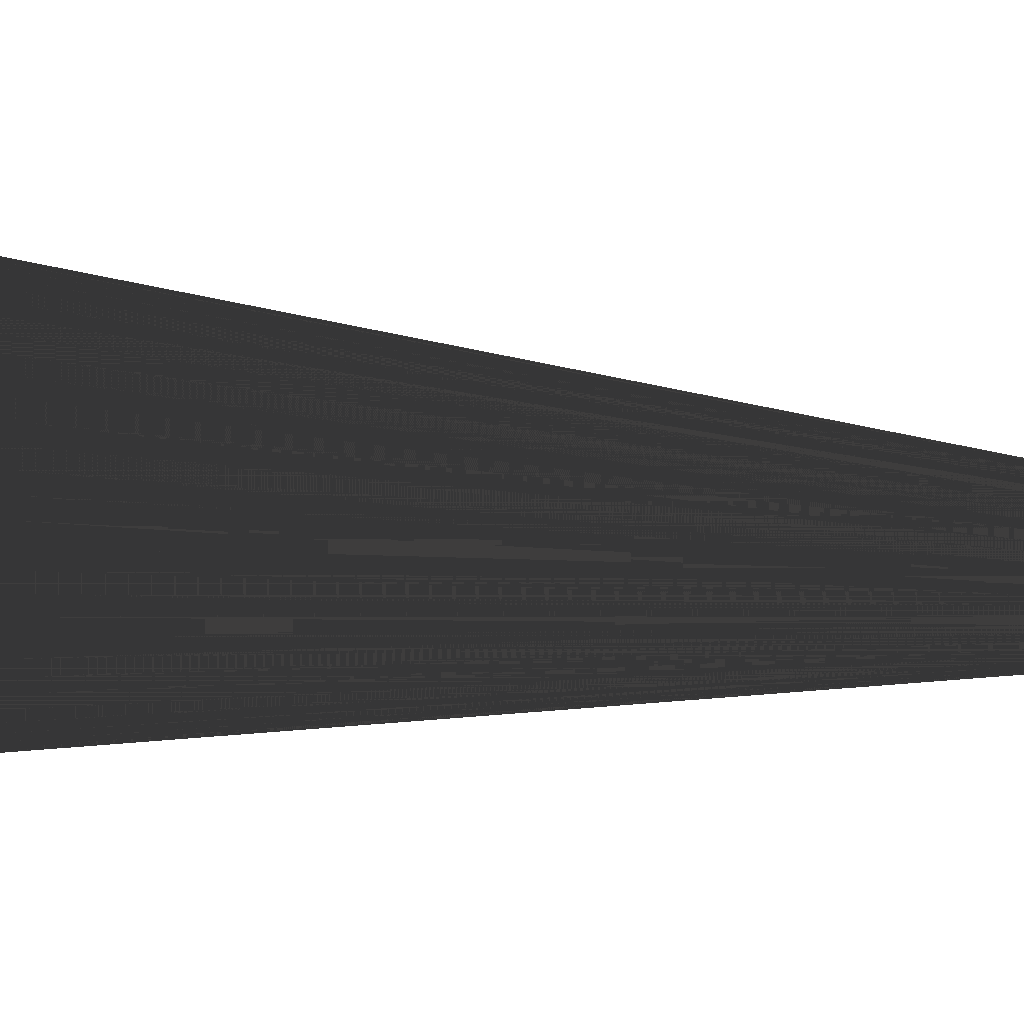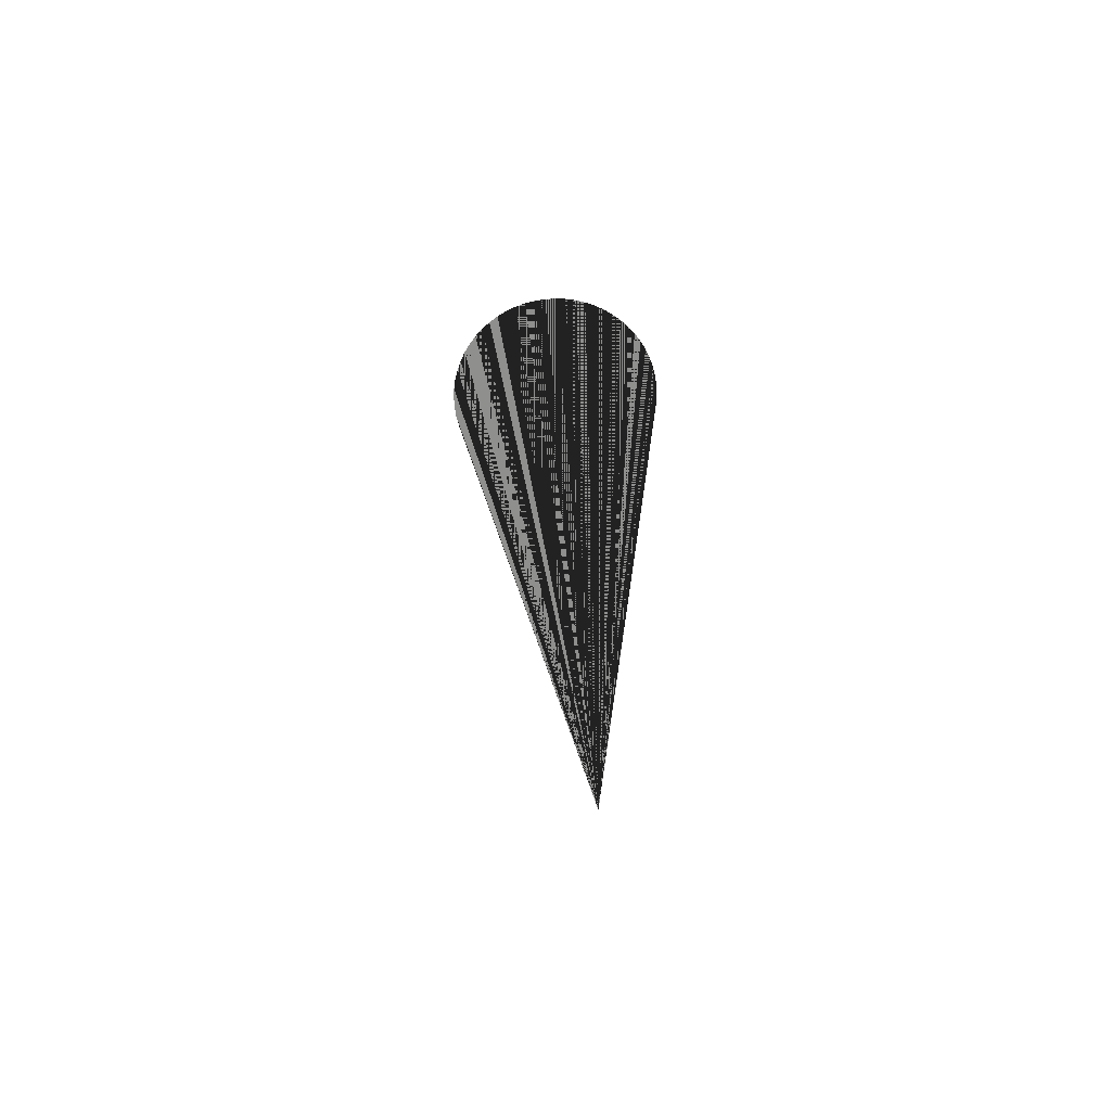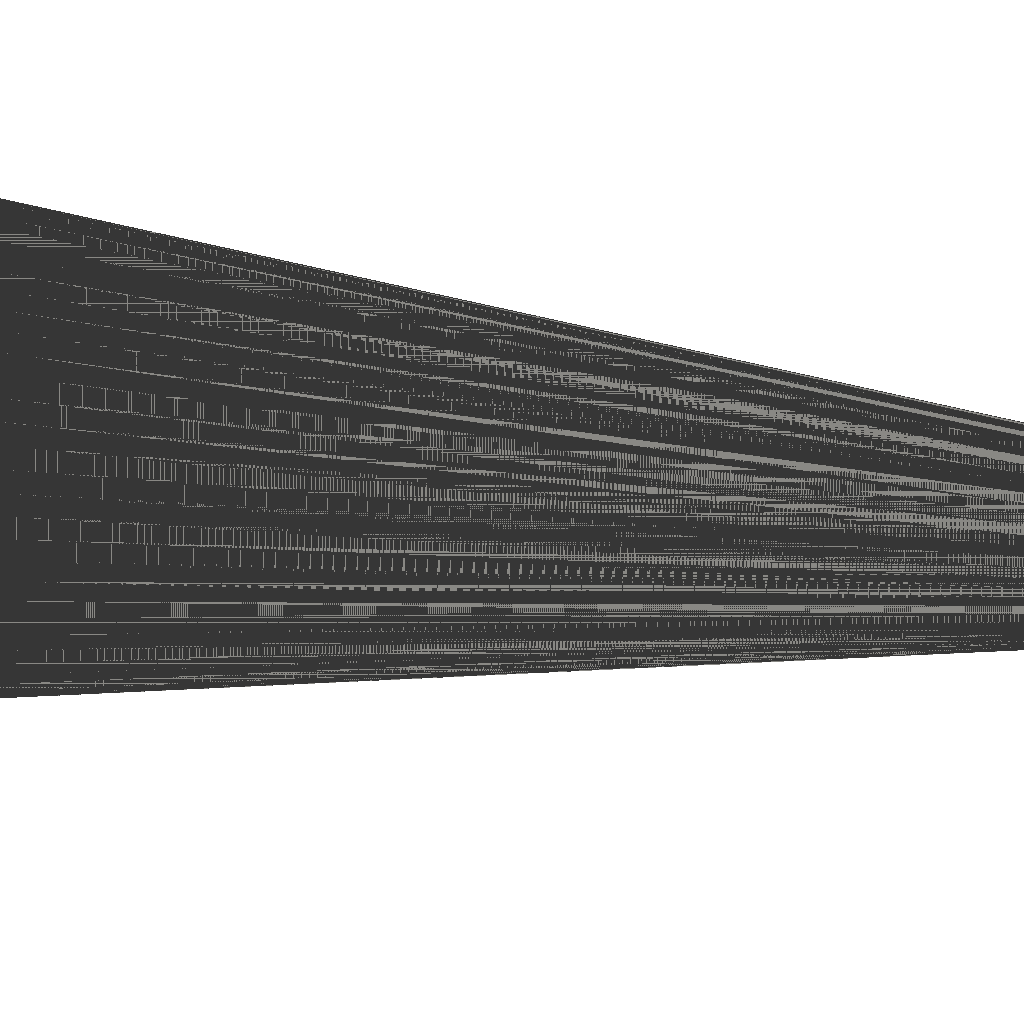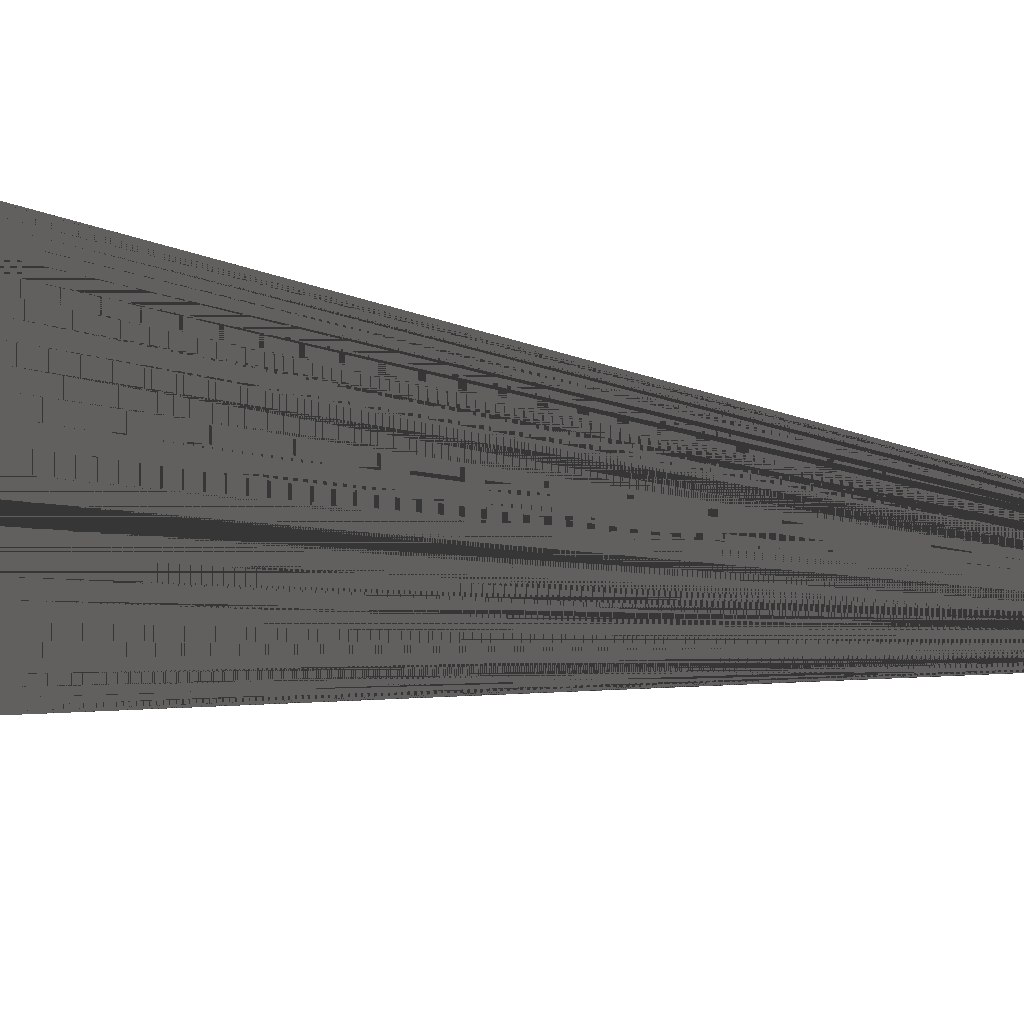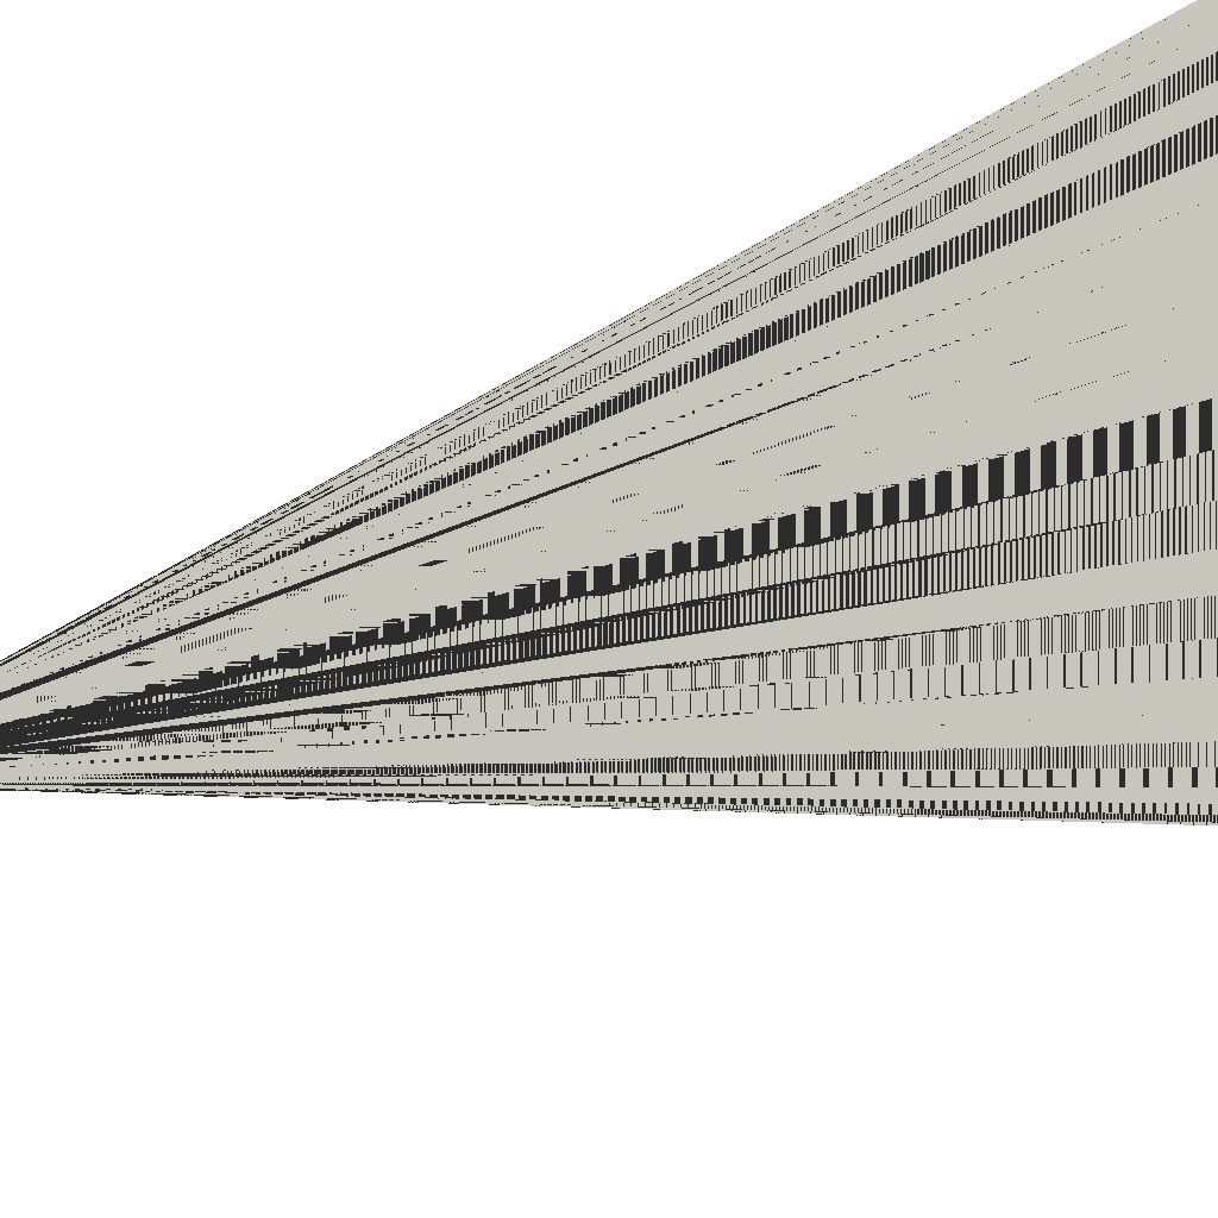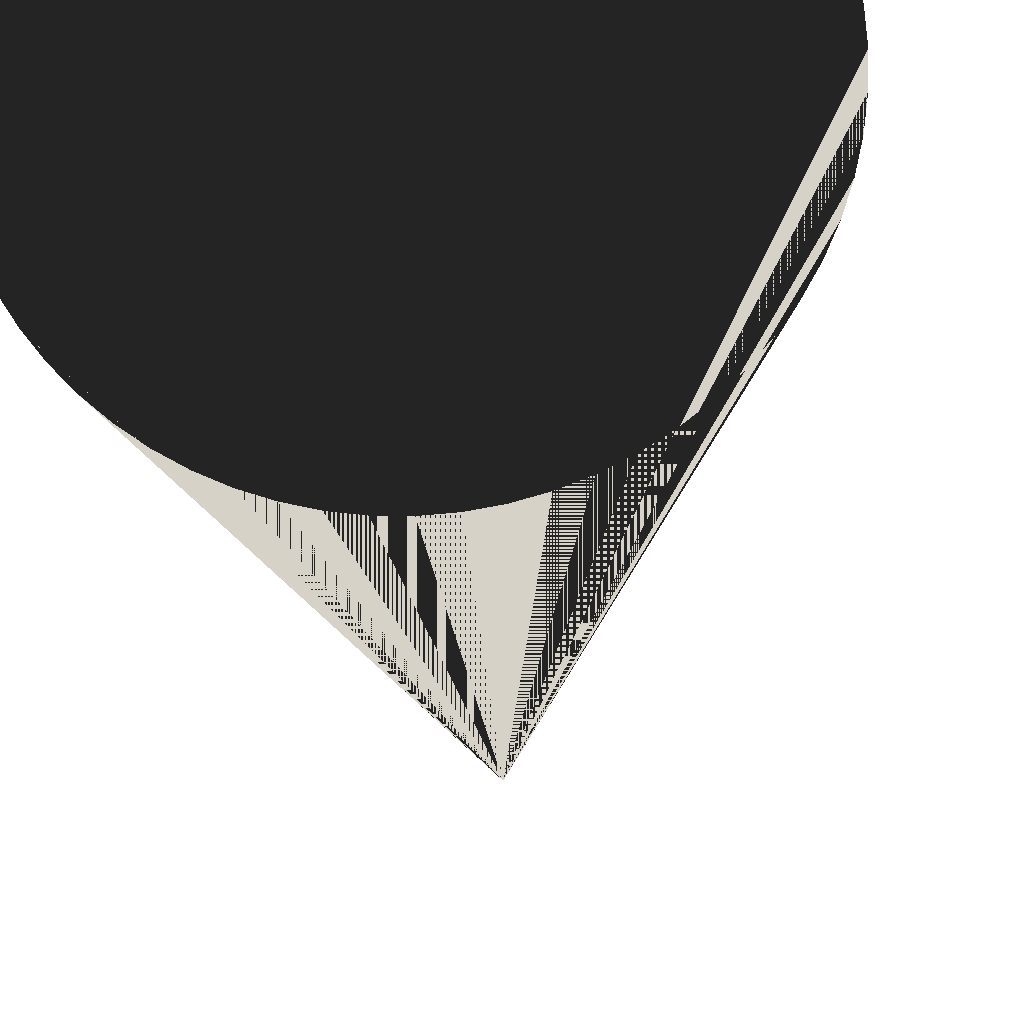
<metadata>
{"format":"obj","ext":"obj","renderer":"f3d","projection":"perspective","resolution":1024,"background":"white","views":[{"elev":-40.4,"azim":86.4,"up":"+Y"},{"elev":-65.2,"azim":165.2,"up":"+Z"},{"elev":10.9,"azim":118.1,"up":"+Y"},{"elev":-17.7,"azim":70.7,"up":"+Y"},{"elev":-10.3,"azim":-33.9,"up":"+Y"},{"elev":-14.9,"azim":3.6,"up":"+Y"}]}
</metadata>
<code>
v 0 0 0
v 0 0 0
v 0 0 0
v 0 0 0
v 0 0 0
v 0 0 0
v 0 0 0
v 0 0 0
v 0 0 0
v 0 0 0
v 0 0 0
v 0 0 0
v 0 0 0
v 0 0 0
v 0 0 0
v 0 0 0
v 0 0 0
v 0 0 0
v 0 0 0
v 0 0 0
v 0 0 0
v 0 0 0
v 0 0 0
v 0 0 0
v 0 0 0
v 0 0 0
v 0 0 0
v 0 0 0
v 0 0 0
v 0 0 0
v 0 0 0
v 0 0 0
v 0 0 0
v 0 0 0
v 0 0 0
v 0 0 0
v 0 0 0
v 0 0 0
v 0 0 0
v 0 0 0
v 0 0 0
v 0 0 0
v 0 0 0
v 0 0 0
v 0 0 0
v 0 0 0
v 0 0 0
v 0 0 0
v 0 0 0
v 0 0 0
v 0 0 0
v 0 0 0
v 0 0 0
v 0 0 0
v 0 0 0
v 0 0 0
v 0 0 0
v 0 0 0
v 0 0 0
v 0 0 0
v 0 0 0
v 0 0 0
v 0 0 0
v 0 0 0
v 0.1005 0.2856 2.251
v 0.07112 0.2861 2.252
v 0.04182 0.2838 2.253
v 0.01289 0.2786 2.254
v -0.01539 0.2705 2.255
v -0.04274 0.2598 2.256
v -0.06891 0.2464 2.257
v -0.09365 0.2305 2.258
v -0.1167 0.2122 2.258
v -0.1379 0.1918 2.259
v -0.1569 0.1694 2.26
v -0.1737 0.1453 2.26
v -0.188 0.1196 2.26
v -0.1998 0.09263 2.261
v -0.2088 0.06465 2.261
v -0.2151 0.03591 2.261
v -0.2185 0.006697 2.261
v -0.219 -0.02271 2.261
v -0.2167 -0.05202 2.26
v -0.2115 -0.08097 2.26
v -0.2035 -0.1093 2.26
v -0.1927 -0.1366 2.259
v -0.1793 -0.1628 2.258
v -0.1634 -0.1876 2.258
v -0.1452 -0.2106 2.257
v -0.1248 -0.2318 2.256
v -0.1024 -0.2509 2.255
v -0.07831 -0.2676 2.254
v -0.05264 -0.282 2.253
v -0.0257 -0.2937 2.252
v 0.002268 -0.3028 2.251
v 0.03099 -0.309 2.25
v 0.06018 -0.3124 2.249
v 0.08957 -0.313 2.248
v 0.1189 -0.3106 2.247
v 0.1478 -0.3054 2.246
v 0.1761 -0.2974 2.245
v 0.2034 -0.2866 2.244
v 0.2296 -0.2732 2.243
v 0.2543 -0.2573 2.242
v 0.2774 -0.2391 2.242
v 0.2986 -0.2187 2.241
v 0.3176 -0.1963 2.24
v 0.3344 -0.1721 2.24
v 0.3487 -0.1464 2.24
v 0.3605 -0.1195 2.239
v 0.3695 -0.09148 2.239
v 0.3758 -0.06274 2.239
v 0.3792 -0.03353 2.239
v 0.3797 -0.00412 2.239
v 0.3774 0.0252 2.24
v 0.3722 0.05414 2.24
v 0.3641 0.08243 2.24
v 0.3534 0.1098 2.241
v 0.34 0.136 2.242
v 0.3241 0.1607 2.242
v 0.3059 0.1838 2.243
v 0.2855 0.205 2.244
v 0.2631 0.224 2.245
v 0.239 0.2408 2.246
v 0.2133 0.2551 2.247
v 0.1864 0.2669 2.248
v 0.1584 0.2759 2.249
v 0.1297 0.2822 2.25
f 1 65 66 2
f 2 66 65 1
f 2 66 67 3
f 3 67 66 2
f 3 67 68 4
f 4 68 67 3
f 4 68 69 5
f 5 69 68 4
f 5 69 70 6
f 6 70 69 5
f 6 70 71 7
f 7 71 70 6
f 7 71 72 8
f 8 72 71 7
f 8 72 73 9
f 9 73 72 8
f 9 73 74 10
f 10 74 73 9
f 10 74 75 11
f 11 75 74 10
f 11 75 76 12
f 12 76 75 11
f 12 76 77 13
f 13 77 76 12
f 13 77 78 14
f 14 78 77 13
f 14 78 79 15
f 15 79 78 14
f 15 79 80 16
f 16 80 79 15
f 16 80 81 17
f 17 81 80 16
f 17 81 82 18
f 18 82 81 17
f 18 82 83 19
f 19 83 82 18
f 19 83 84 20
f 20 84 83 19
f 20 84 85 21
f 21 85 84 20
f 21 85 86 22
f 22 86 85 21
f 22 86 87 23
f 23 87 86 22
f 23 87 88 24
f 24 88 87 23
f 24 88 89 25
f 25 89 88 24
f 25 89 90 26
f 26 90 89 25
f 26 90 91 27
f 27 91 90 26
f 27 91 92 28
f 28 92 91 27
f 28 92 93 29
f 29 93 92 28
f 29 93 94 30
f 30 94 93 29
f 30 94 95 31
f 31 95 94 30
f 31 95 96 32
f 32 96 95 31
f 32 96 97 33
f 33 97 96 32
f 33 97 98 34
f 34 98 97 33
f 34 98 99 35
f 35 99 98 34
f 35 99 100 36
f 36 100 99 35
f 36 100 101 37
f 37 101 100 36
f 37 101 102 38
f 38 102 101 37
f 38 102 103 39
f 39 103 102 38
f 39 103 104 40
f 40 104 103 39
f 40 104 105 41
f 41 105 104 40
f 41 105 106 42
f 42 106 105 41
f 42 106 107 43
f 43 107 106 42
f 43 107 108 44
f 44 108 107 43
f 44 108 109 45
f 45 109 108 44
f 45 109 110 46
f 46 110 109 45
f 46 110 111 47
f 47 111 110 46
f 47 111 112 48
f 48 112 111 47
f 48 112 113 49
f 49 113 112 48
f 49 113 114 50
f 50 114 113 49
f 50 114 115 51
f 51 115 114 50
f 51 115 116 52
f 52 116 115 51
f 52 116 117 53
f 53 117 116 52
f 53 117 118 54
f 54 118 117 53
f 54 118 119 55
f 55 119 118 54
f 55 119 120 56
f 56 120 119 55
f 56 120 121 57
f 57 121 120 56
f 57 121 122 58
f 58 122 121 57
f 58 122 123 59
f 59 123 122 58
f 59 123 124 60
f 60 124 123 59
f 60 124 125 61
f 61 125 124 60
f 61 125 126 62
f 62 126 125 61
f 62 126 127 63
f 63 127 126 62
f 63 127 128 64
f 64 128 127 63
f 64 128 65 1
f 1 65 128 64

</code>
